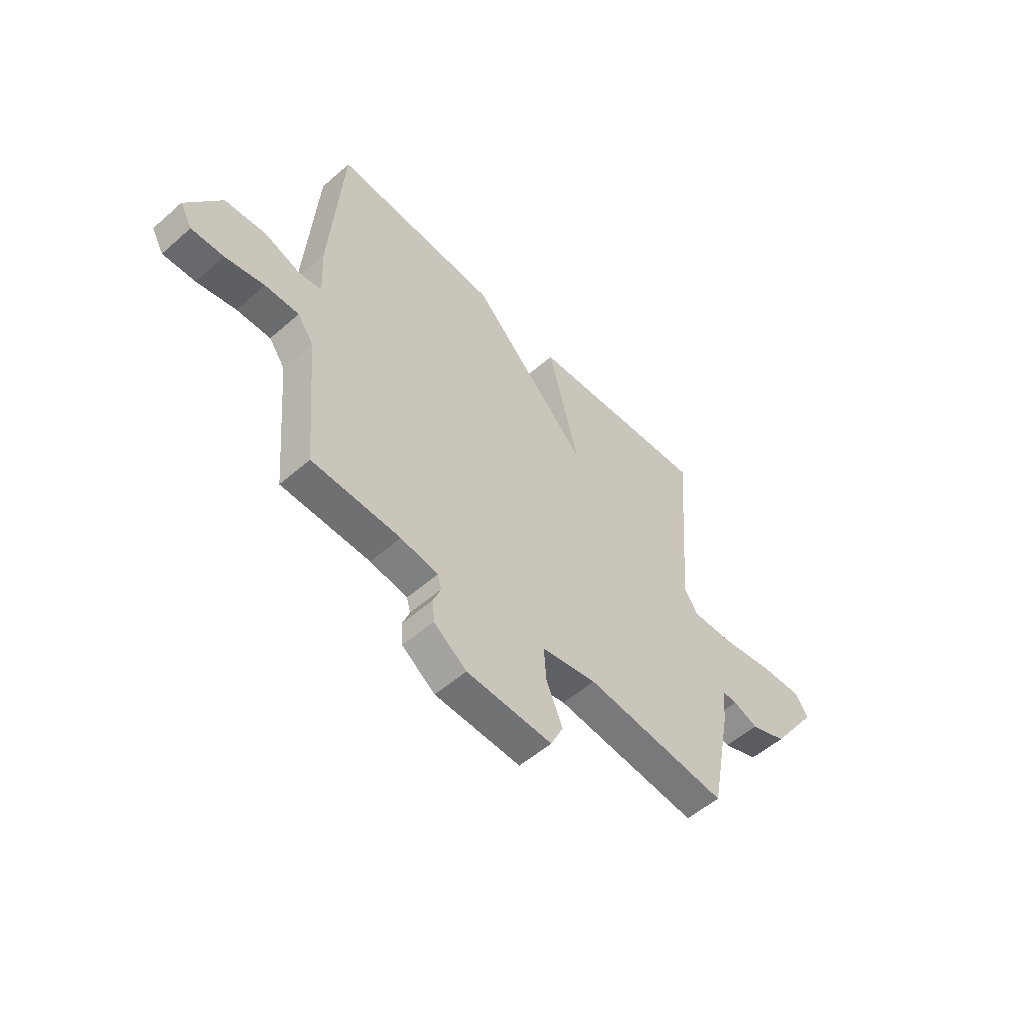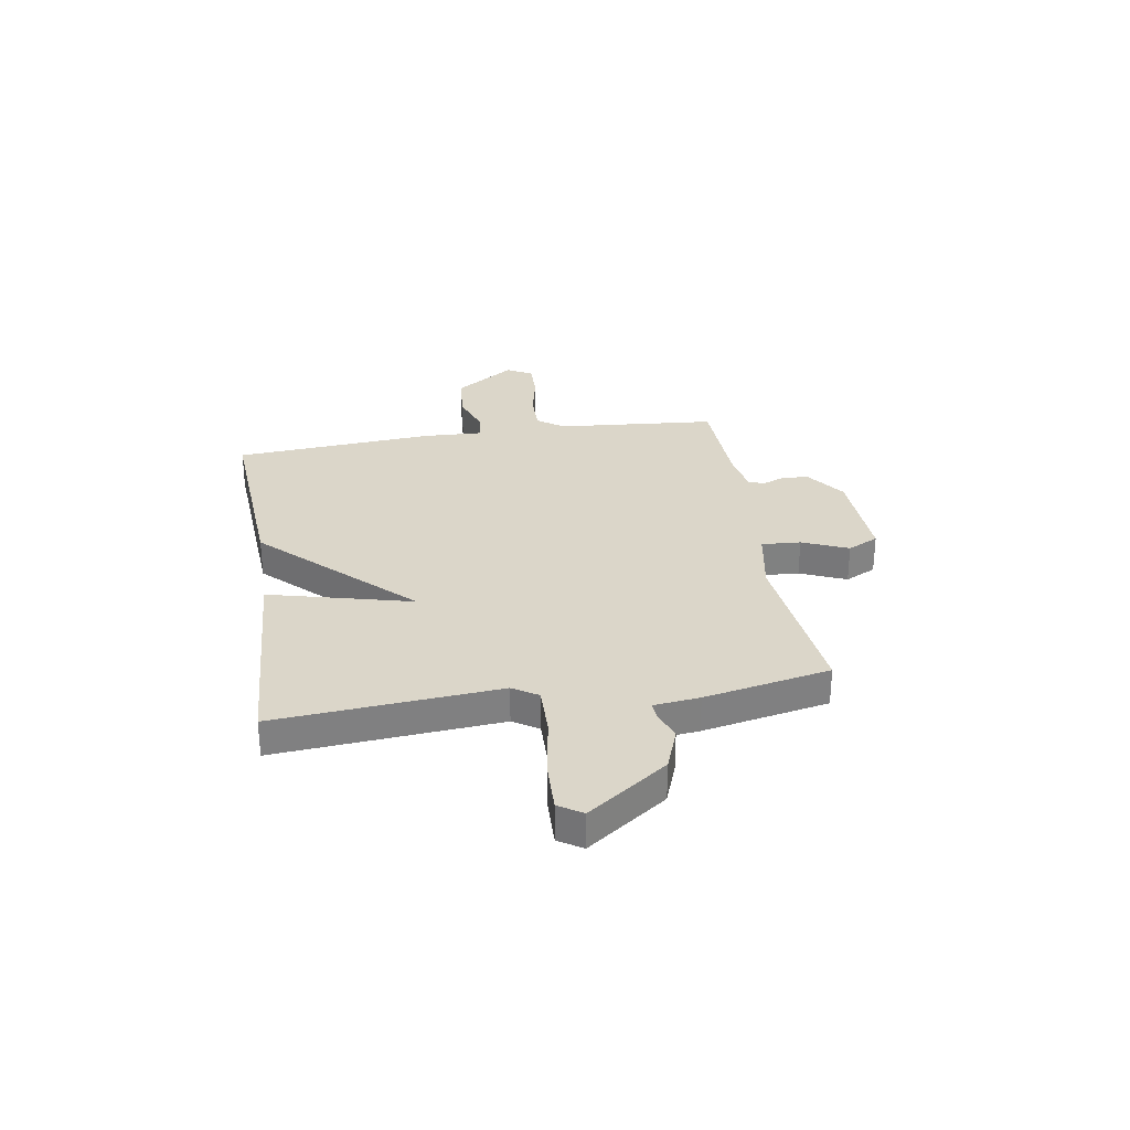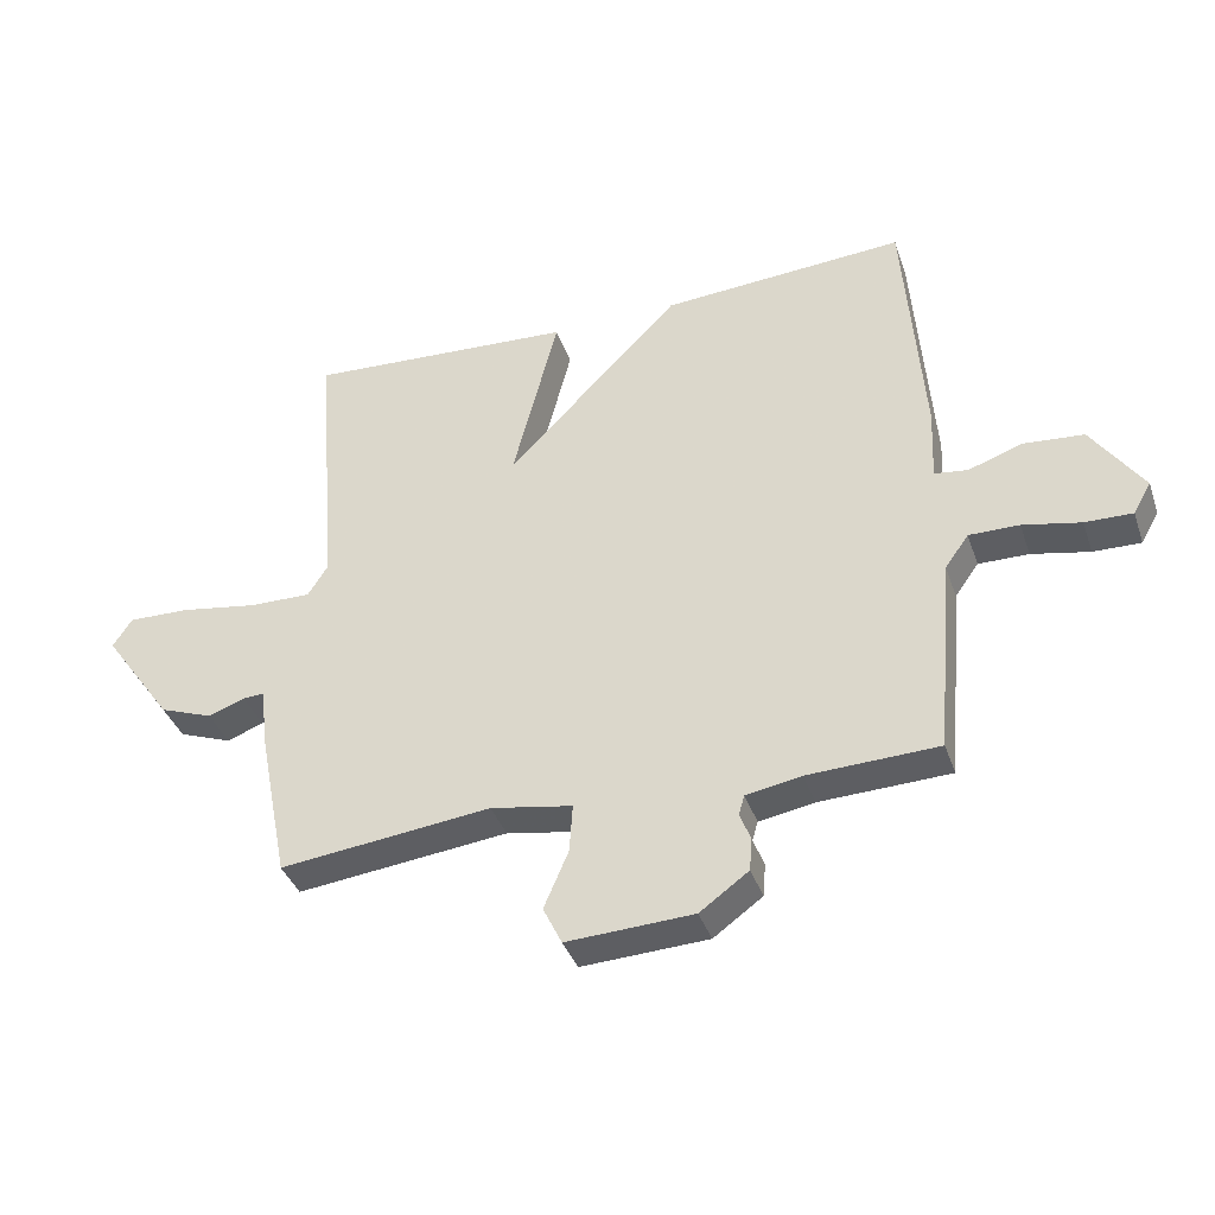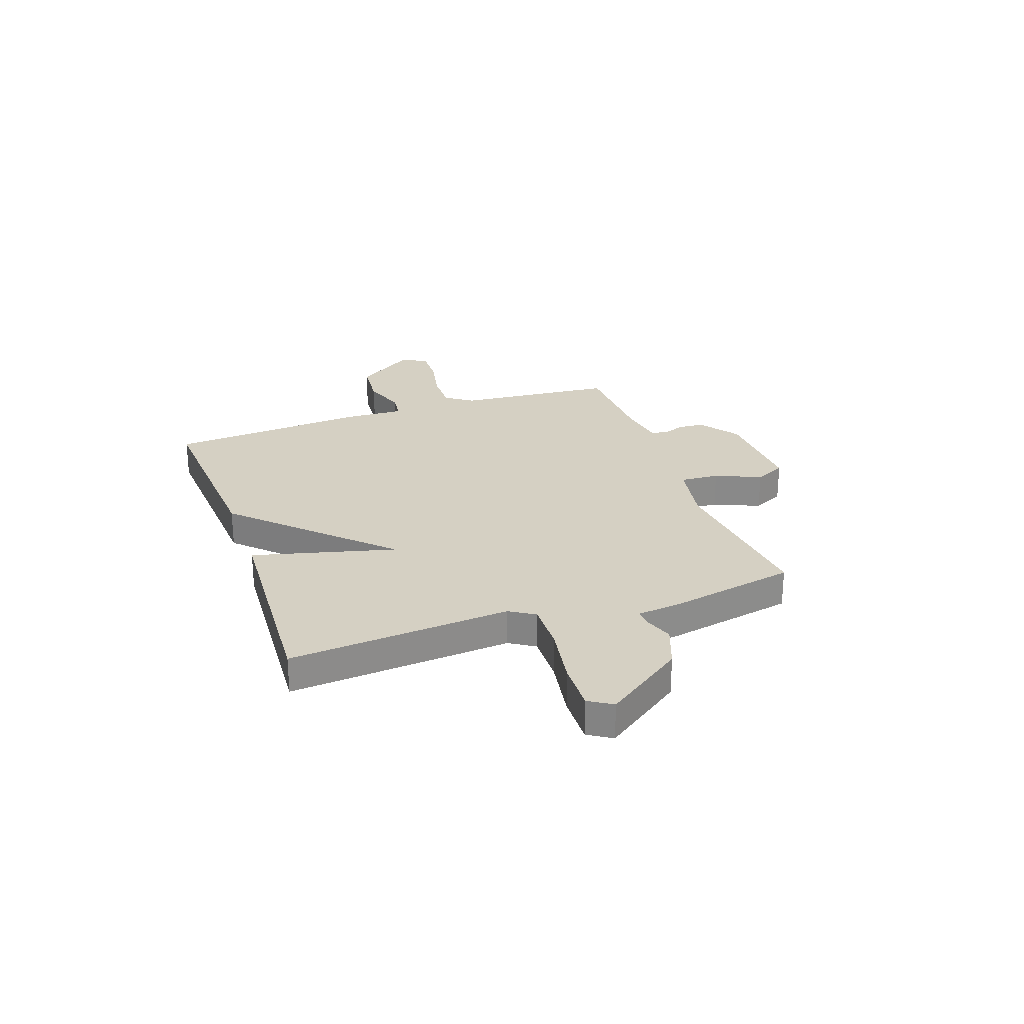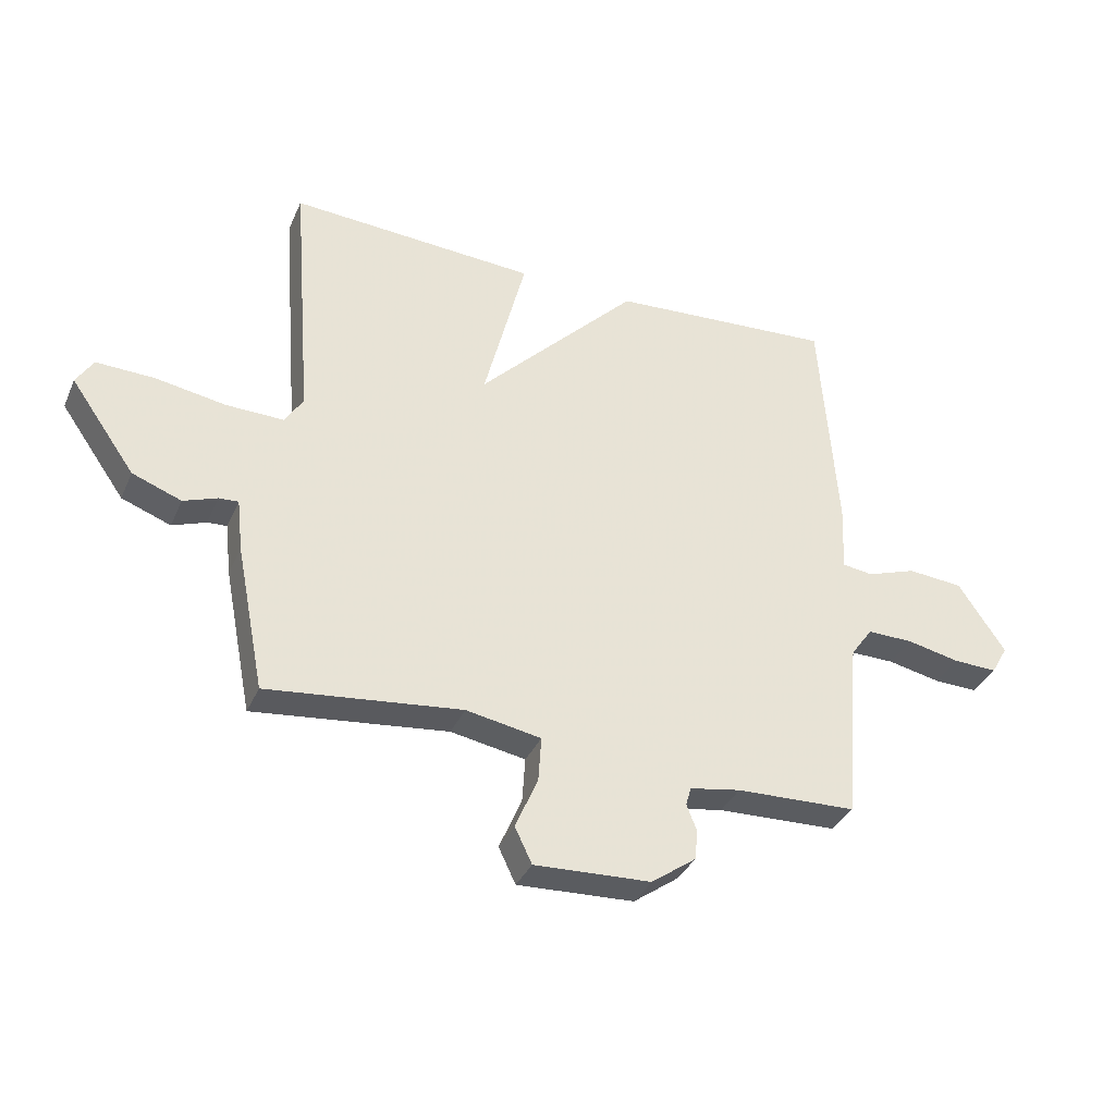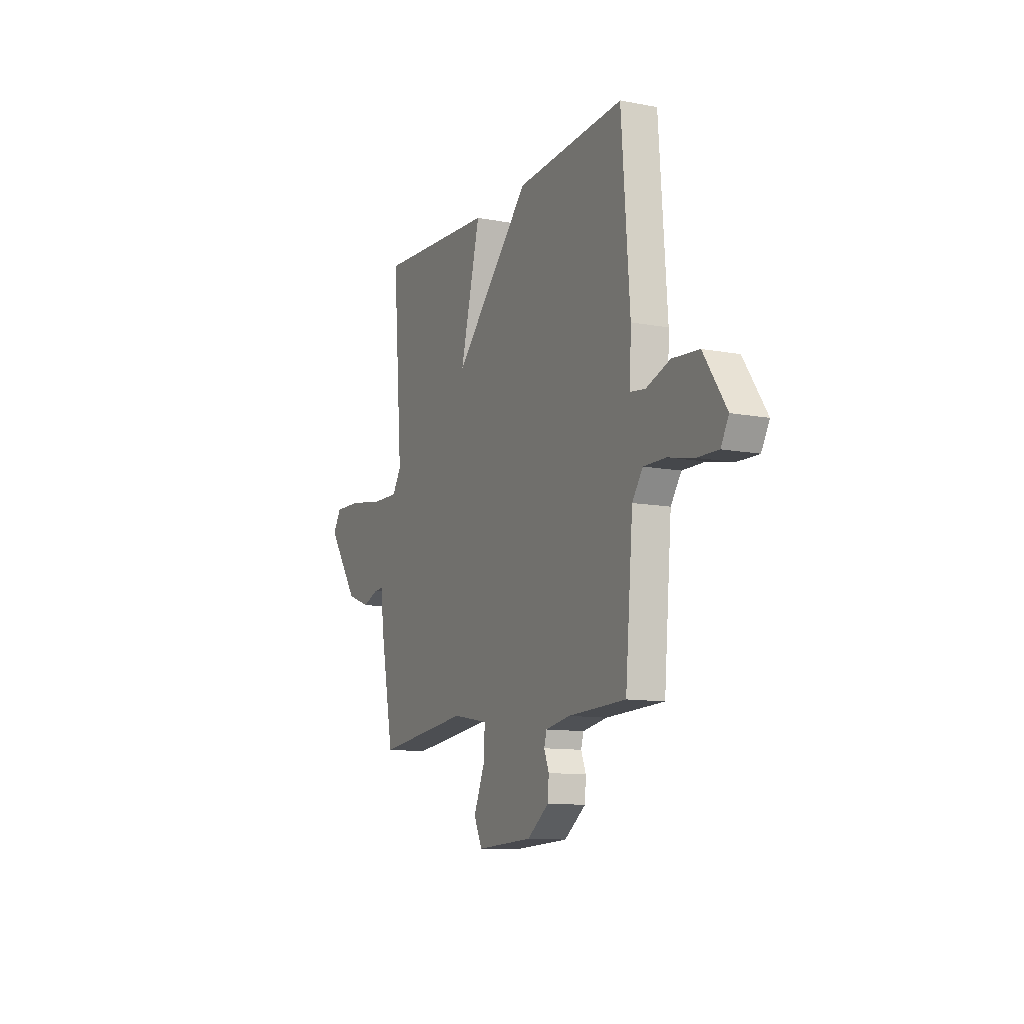
<metadata>
{"format":"obj","ext":"obj","renderer":"f3d","projection":"perspective","resolution":1024,"background":"white","views":[{"elev":-53.7,"azim":-47.0,"up":"+Z"},{"elev":30.1,"azim":80.8,"up":"+Y"},{"elev":-38.4,"azim":-161.8,"up":"+Z"},{"elev":26.4,"azim":70.7,"up":"+Y"},{"elev":-35.3,"azim":158.3,"up":"+Z"},{"elev":-11.2,"azim":-114.9,"up":"+Z"}]}
</metadata>
<code>
v 0.5 0.07 0.5
v 0.466 0.07 0.066
v 0.497 0.07 0.017
v 0.594 0.07 0.019
v 0.714 0.07 0.039
v 0.811 0.07 0.042
v 0.84 0.07 -0.004
v 0.731 0.07 -0.158
v 0.648 0.07 -0.189
v 0.591 0.07 -0.168
v 0.558 0.07 -0.166
v 0.548 0.07 -0.255
v 0.5 0.07 -0.5
v 0.171 0.07 -0.463
v 0.044 0.07 -0.486
v 0.049 0.07 -0.562
v 0.087 0.07 -0.651
v 0.058 0.07 -0.711
v -0.139 0.07 -0.702
v -0.215 0.07 -0.647
v -0.219 0.07 -0.596
v -0.202 0.07 -0.553
v -0.211 0.07 -0.522
v -0.297 0.07 -0.507
v -0.5 0.07 -0.5
v -0.527 0.07 -0.189
v -0.564 0.07 -0.137
v -0.642 0.07 -0.138
v -0.732 0.07 -0.157
v -0.806 0.07 -0.159
v -0.834 0.07 -0.11
v -0.754 0.07 0.008
v -0.66 0.07 0.016
v -0.576 0.07 -0.013
v -0.524 0.07 -0.006
v -0.529 0.07 0.109
v -0.5 0.07 0.5
v -0.119 0.07 0.475
v 0.152 0.07 0.197
v 0.081 0.07 0.475
v 0.5 0 0.5
v 0.466 0 0.066
v 0.497 0 0.017
v 0.594 0 0.019
v 0.714 0 0.039
v 0.811 0 0.042
v 0.84 0 -0.004
v 0.731 0 -0.158
v 0.648 0 -0.189
v 0.591 0 -0.168
v 0.558 0 -0.166
v 0.548 0 -0.255
v 0.5 0 -0.5
v 0.171 0 -0.463
v 0.044 0 -0.486
v 0.049 0 -0.562
v 0.087 0 -0.651
v 0.058 0 -0.711
v -0.139 0 -0.702
v -0.215 0 -0.647
v -0.219 0 -0.596
v -0.202 0 -0.553
v -0.211 0 -0.522
v -0.297 0 -0.507
v -0.5 0 -0.5
v -0.527 0 -0.189
v -0.564 0 -0.137
v -0.642 0 -0.138
v -0.732 0 -0.157
v -0.806 0 -0.159
v -0.834 0 -0.11
v -0.754 0 0.008
v -0.66 0 0.016
v -0.576 0 -0.013
v -0.524 0 -0.006
v -0.529 0 0.109
v -0.5 0 0.5
v -0.119 0 0.475
v 0.152 0 0.197
v 0.081 0 0.475
f 39 40 1 2
f 37 38 39
f 36 37 39
f 35 36 39
f 35 39 2 3
f 34 35 3 4
f 32 33 34
f 31 32 34
f 30 31 34
f 29 30 34
f 28 29 34
f 27 28 34 4
f 26 27 4
f 5 6 7
f 4 5 7
f 26 4 7
f 25 26 7
f 24 25 7
f 23 24 7
f 22 23 7
f 20 21 22
f 19 20 22
f 18 19 22
f 17 18 22
f 16 17 22
f 15 16 22
f 11 12 13 14
f 11 14 15
f 7 8 9 10
f 7 10 11
f 22 7 11
f 11 15 22
f 42 41 80 79
f 79 78 77
f 79 77 76
f 79 76 75
f 43 42 79 75
f 44 43 75 74
f 74 73 72
f 74 72 71
f 74 71 70
f 74 70 69
f 74 69 68
f 44 74 68 67
f 44 67 66
f 47 46 45
f 47 45 44
f 47 44 66
f 47 66 65
f 47 65 64
f 47 64 63
f 47 63 62
f 62 61 60
f 62 60 59
f 62 59 58
f 62 58 57
f 62 57 56
f 62 56 55
f 54 53 52 51
f 55 54 51
f 50 49 48 47
f 51 50 47
f 51 47 62
f 62 55 51
f 1 41 42 2
f 2 42 43 3
f 3 43 44 4
f 4 44 45 5
f 5 45 46 6
f 6 46 47 7
f 7 47 48 8
f 8 48 49 9
f 9 49 50 10
f 10 50 51 11
f 11 51 52 12
f 12 52 53 13
f 13 53 54 14
f 14 54 55 15
f 15 55 56 16
f 16 56 57 17
f 17 57 58 18
f 18 58 59 19
f 19 59 60 20
f 20 60 61 21
f 21 61 62 22
f 22 62 63 23
f 23 63 64 24
f 24 64 65 25
f 25 65 66 26
f 26 66 67 27
f 27 67 68 28
f 28 68 69 29
f 29 69 70 30
f 30 70 71 31
f 31 71 72 32
f 32 72 73 33
f 33 73 74 34
f 34 74 75 35
f 35 75 76 36
f 36 76 77 37
f 37 77 78 38
f 38 78 79 39
f 39 79 80 40
f 40 80 41 1

</code>
